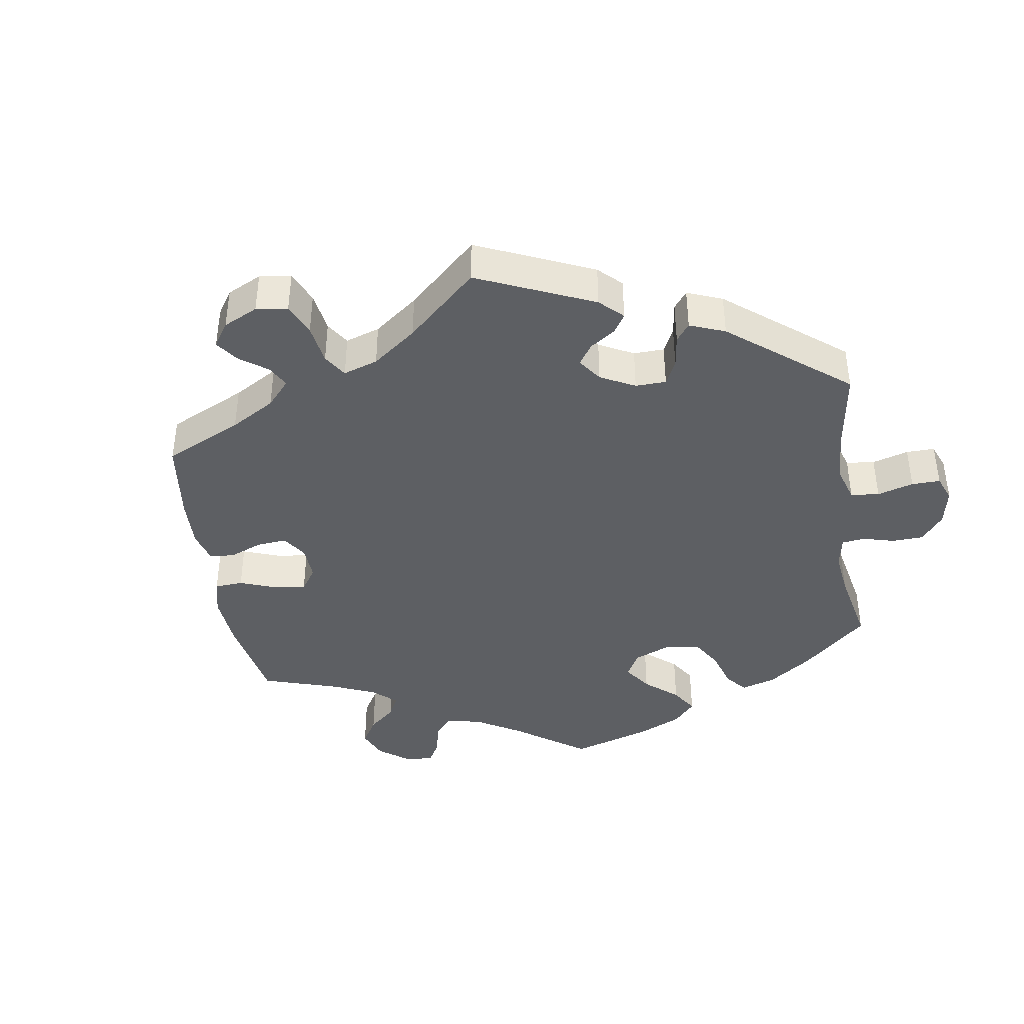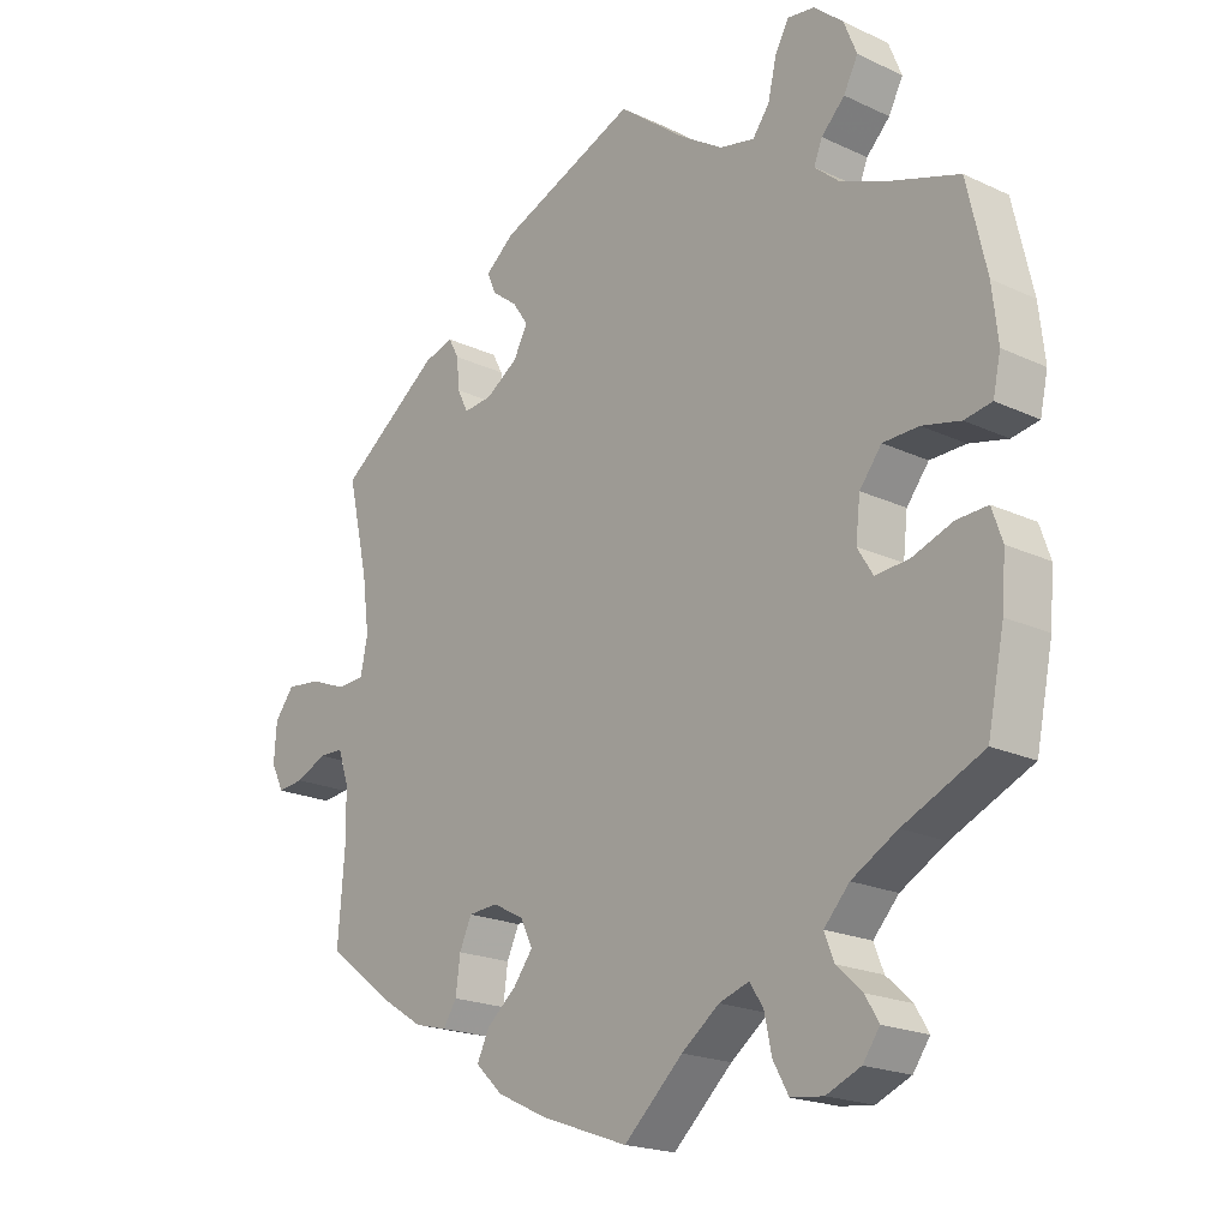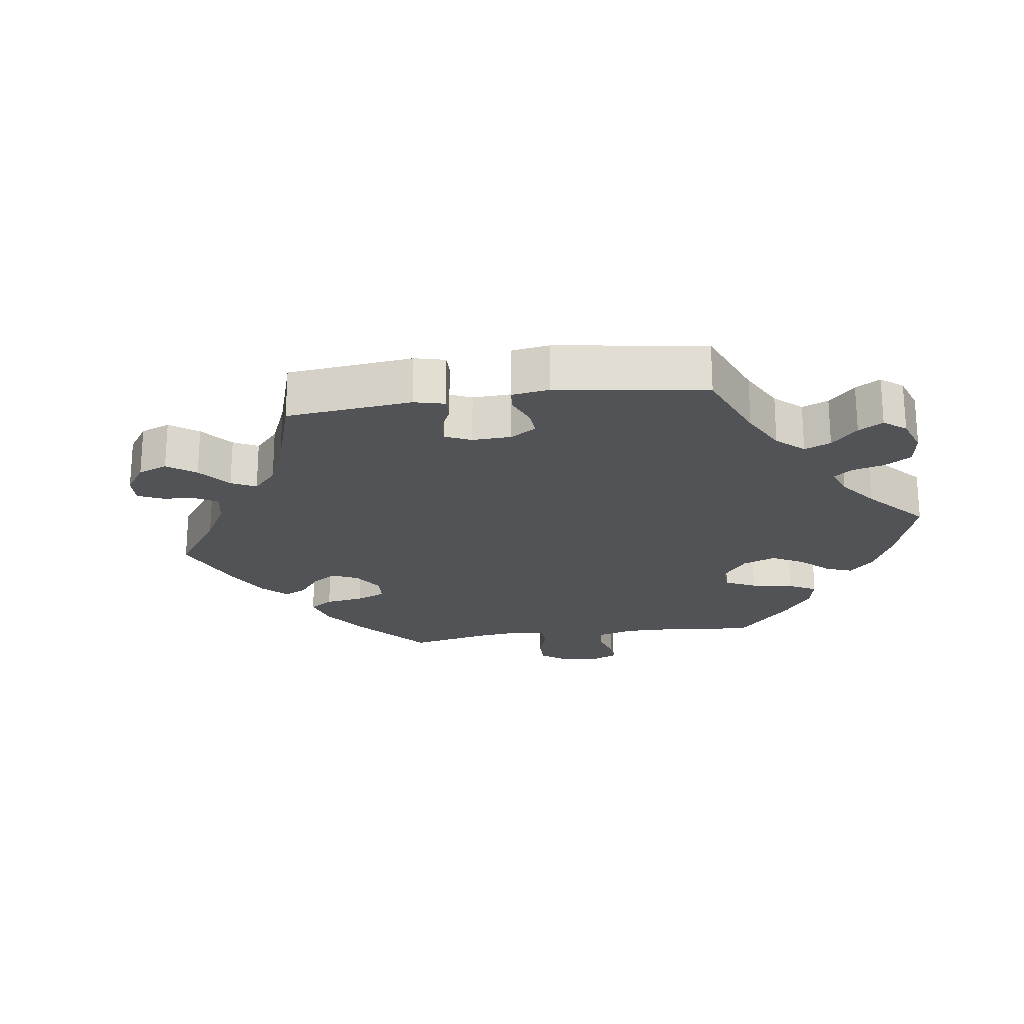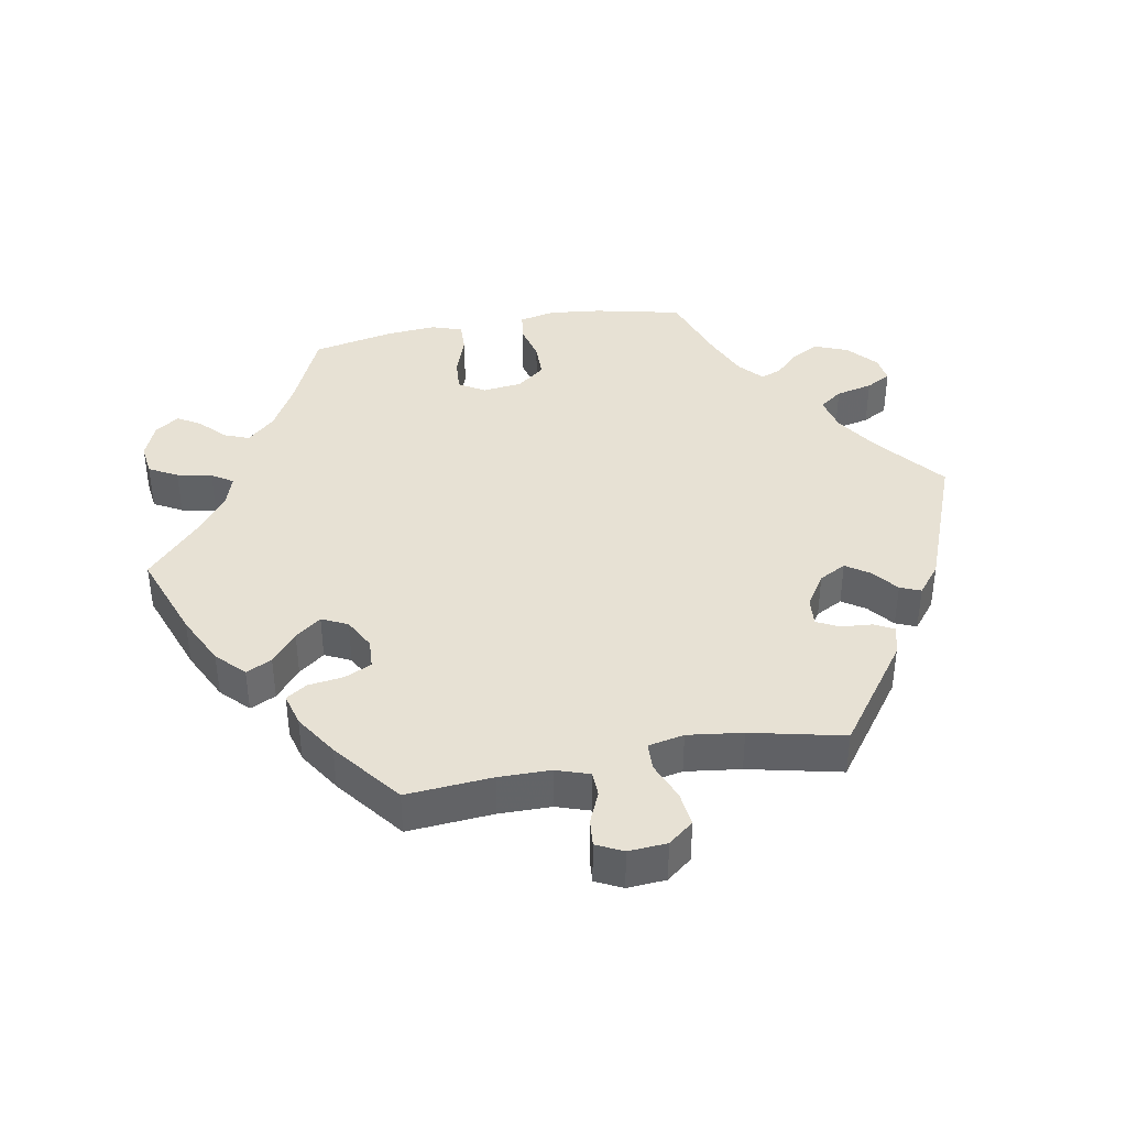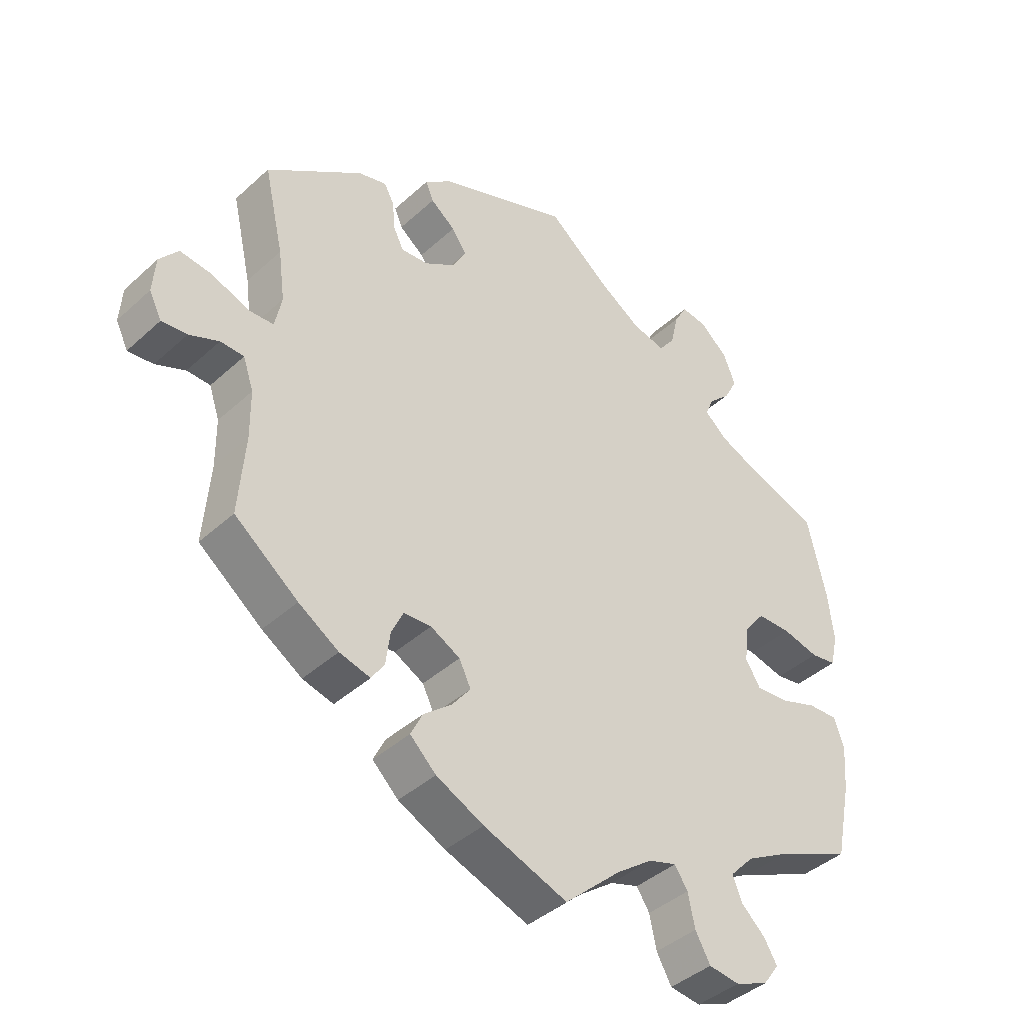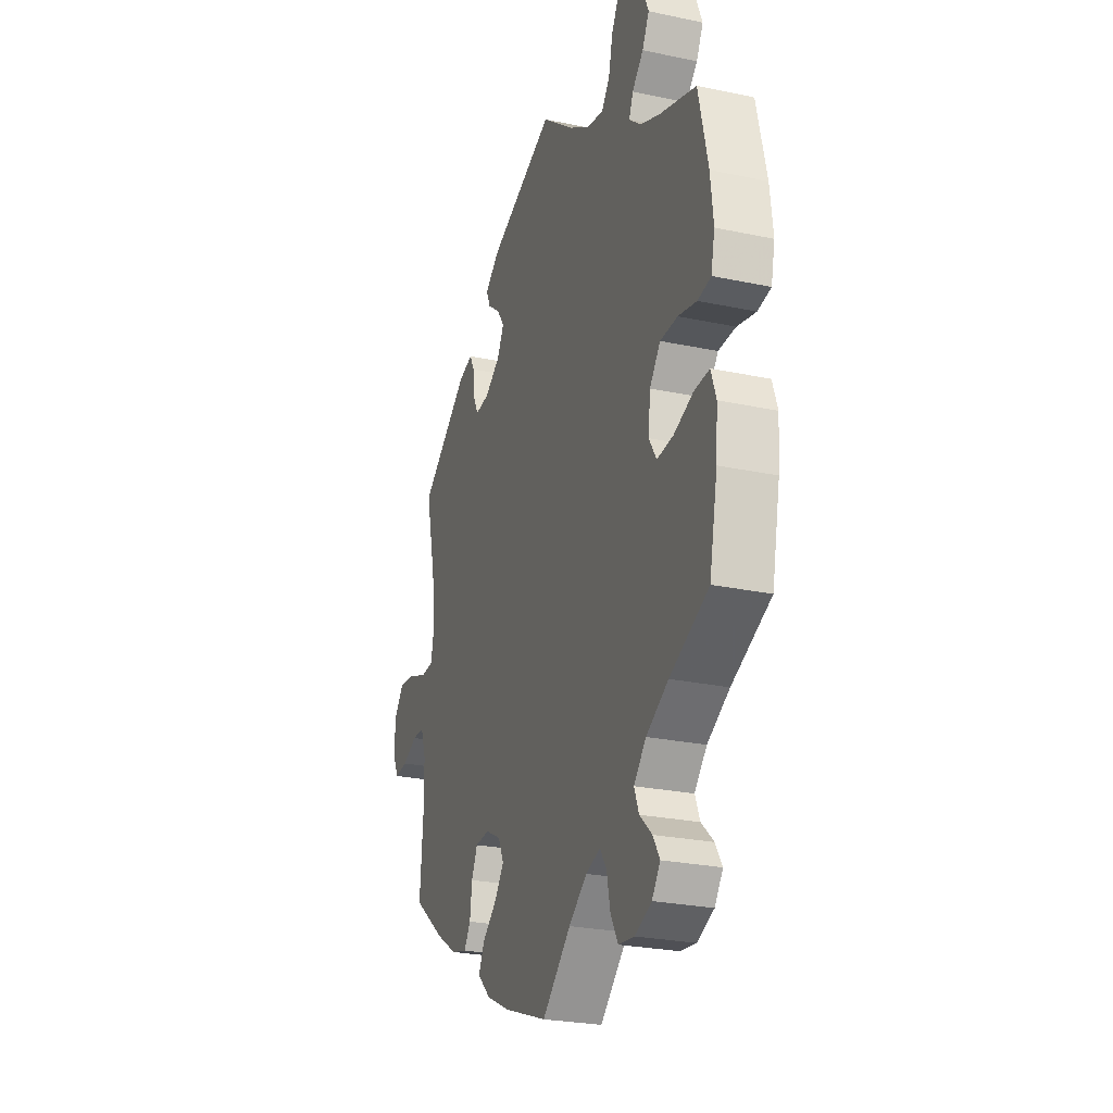
<metadata>
{"format":"obj","ext":"obj","renderer":"f3d","projection":"perspective","resolution":1024,"background":"white","views":[{"elev":-40.3,"azim":-51.1,"up":"+Y"},{"elev":-20.2,"azim":49.5,"up":"+Z"},{"elev":-21.7,"azim":-21.8,"up":"+Y"},{"elev":39.4,"azim":-100.6,"up":"+Y"},{"elev":-41.4,"azim":-42.4,"up":"+Z"},{"elev":-25.8,"azim":71.3,"up":"+Z"}]}
</metadata>
<code>
v -0.136 0.07 -0.571
v 0.369 0.07 0.476
v 0.224 0.07 0.484
v 0.344 0.07 -0.404
v -0.335 0.07 0.437
v 0.374 0.07 0.007
v -0.254 0.07 0.33
v -0.434 0.07 -0.389
v 0.149 0.07 -0.494
v 0.391 0.07 -0.092
v -0.605 0.07 0.054
v 0.263 0.07 0.575
v 0.423 0.07 0.348
v 0.371 0.07 0.568
v -0.505 0.07 0.17
v -0.236 0.07 -0.455
v 0.301 0.07 -0.613
v 0.333 0.07 0.44
v 0.522 0.07 0.037
v -0.319 0.07 0.407
v 0 0.07 -0.62
v 0.195 0.07 -0.479
v 0 0.07 0.62
v -0.692 0.07 -0.036
v 0.17 0.07 0.496
v -0.214 0.07 0.536
v 0.354 0.07 -0.591
v 0.25 0.07 0.519
v -0.369 0.07 -0.43
v -0.658 0.07 0.06
v -0.688 0.07 0.022
v 0.567 0.07 0.178
v 0.357 0.07 0.376
v -0.537 0.07 -0.31
v -0.206 0.07 0.438
v -0.298 0.07 0.326
v -0.537 0.07 0.31
v -0.672 0.07 -0.076
v 0.216 0.07 -0.511
v -0.545 0.07 -0.052
v 0.326 0.07 0.607
v 0.576 0.07 0.098
v 0.227 0.07 -0.564
v -0.527 0.07 -0.18
v -0.381 0.07 0.424
v -0.505 0.07 0.033
v 0.505 0.07 -0.066
v -0.583 0.07 -0.051
v -0.272 0.07 -0.317
v -0.227 0.07 -0.314
v 0.251 0.07 -0.607
v -0.547 0.07 0.031
v 0.414 0.07 -0.365
v 0.553 0.07 -0.064
v 0.537 0.07 -0.31
v 0.408 0.07 0.05
v -0.298 0.07 -0.411
v 0.537 0.07 0.31
v 0.569 0.07 -0.111
v -0.182 0.07 0.403
v 0.563 0.07 -0.185
v -0.179 0.07 -0.339
v -0.494 0.07 0.087
v -0.213 0.07 -0.534
v 0.463 0.07 0.051
v 0.32 0.07 0.408
v -0.204 0.07 0.362
v -0.19 0.07 -0.417
v -0.259 0.07 0.5
v 0.564 0.07 0.044
v 0.305 0.07 -0.446
v -0.528 0.07 -0.102
v 0.091 0.07 -0.537
v 0.443 0.07 -0.088
v 0.38 0.07 -0.555
v 0.391 0.07 0.518
v -0.315 0.07 0.36
v 0.284 0.07 0.613
v -0.319 0.07 -0.443
v -0.631 0.07 -0.072
v -0.16 0.07 -0.378
v 0.104 0.07 0.538
v -0.255 0.07 -0.494
v 0.32 0.07 -0.484
v 0.359 0.07 -0.52
v 0.367 0.07 -0.053
v -0.246 0.07 0.469
v -0.291 0.07 -0.358
v -0.136 -0 -0.571
v 0.369 -0 0.476
v 0.224 -0 0.484
v 0.344 -0 -0.404
v -0.335 -0 0.437
v 0.374 -0 0.007
v -0.254 -0 0.33
v -0.434 -0 -0.389
v 0.149 -0 -0.494
v 0.391 -0 -0.092
v -0.605 -0 0.054
v 0.263 -0 0.575
v 0.423 -0 0.348
v 0.371 -0 0.568
v -0.505 -0 0.17
v -0.236 -0 -0.455
v 0.301 -0 -0.613
v 0.333 -0 0.44
v 0.522 -0 0.037
v -0.319 -0 0.407
v 0 -0 -0.62
v 0.195 -0 -0.479
v 0 -0 0.62
v -0.692 -0 -0.036
v 0.17 -0 0.496
v -0.214 -0 0.536
v 0.354 -0 -0.591
v 0.25 -0 0.519
v -0.369 -0 -0.43
v -0.658 -0 0.06
v -0.688 -0 0.022
v 0.567 -0 0.178
v 0.357 -0 0.376
v -0.537 -0 -0.31
v -0.206 -0 0.438
v -0.298 -0 0.326
v -0.537 -0 0.31
v -0.672 -0 -0.076
v 0.216 -0 -0.511
v -0.545 -0 -0.052
v 0.326 -0 0.607
v 0.576 -0 0.098
v 0.227 -0 -0.564
v -0.527 -0 -0.18
v -0.381 -0 0.424
v -0.505 -0 0.033
v 0.505 -0 -0.066
v -0.583 -0 -0.051
v -0.272 -0 -0.317
v -0.227 -0 -0.314
v 0.251 -0 -0.607
v -0.547 -0 0.031
v 0.414 -0 -0.365
v 0.553 -0 -0.064
v 0.537 -0 -0.31
v 0.408 -0 0.05
v -0.298 -0 -0.411
v 0.537 -0 0.31
v 0.569 -0 -0.111
v -0.182 -0 0.403
v 0.563 -0 -0.185
v -0.179 -0 -0.339
v -0.494 -0 0.087
v -0.213 -0 -0.534
v 0.463 -0 0.051
v 0.32 -0 0.408
v -0.204 -0 0.362
v -0.19 -0 -0.417
v -0.259 -0 0.5
v 0.564 -0 0.044
v 0.305 -0 -0.446
v -0.528 -0 -0.102
v 0.091 -0 -0.537
v 0.443 -0 -0.088
v 0.38 -0 -0.555
v 0.391 -0 0.518
v -0.315 -0 0.36
v 0.284 -0 0.613
v -0.319 -0 -0.443
v -0.631 -0 -0.072
v -0.16 -0 -0.378
v 0.104 -0 0.538
v -0.255 -0 -0.494
v 0.32 -0 -0.484
v 0.359 -0 -0.52
v 0.367 -0 -0.053
v -0.246 -0 0.469
v -0.291 -0 -0.358
f 13 58 32 42
f 33 13 42 70
f 66 33 70 19
f 14 76 2 18
f 14 18 66
f 41 14 66
f 28 12 78 41
f 3 28 41 66
f 25 3 66 19
f 69 26 23 82
f 35 87 69 82
f 60 35 82 25
f 67 60 25 19
f 45 5 20 77
f 15 37 45 77
f 63 15 77 36
f 46 63 36 7
f 31 30 11 52
f 31 52 46
f 24 31 46
f 48 80 38 24
f 40 48 24 46
f 72 40 46 7
f 29 8 34 44
f 88 57 79 29
f 49 88 29 44
f 50 49 44 72
f 64 83 16 68
f 64 68 81
f 73 21 1 64
f 9 73 64 81
f 22 9 81 62
f 17 51 43 39
f 17 39 22
f 27 17 22
f 84 85 75 27
f 71 84 27 22
f 4 71 22 62
f 59 61 55 53
f 74 47 54 59
f 10 74 59 53
f 86 10 53 4
f 7 67 19 65
f 86 4 62 50
f 6 86 50 72
f 56 6 72 7
f 65 56 7
f 130 120 146 101
f 158 130 101 121
f 107 158 121 154
f 106 90 164 102
f 154 106 102
f 154 102 129
f 129 166 100 116
f 154 129 116 91
f 107 154 91 113
f 170 111 114 157
f 170 157 175 123
f 113 170 123 148
f 107 113 148 155
f 165 108 93 133
f 165 133 125 103
f 124 165 103 151
f 95 124 151 134
f 140 99 118 119
f 134 140 119
f 134 119 112
f 112 126 168 136
f 134 112 136 128
f 95 134 128 160
f 132 122 96 117
f 117 167 145 176
f 132 117 176 137
f 160 132 137 138
f 156 104 171 152
f 169 156 152
f 152 89 109 161
f 169 152 161 97
f 150 169 97 110
f 127 131 139 105
f 110 127 105
f 110 105 115
f 115 163 173 172
f 110 115 172 159
f 150 110 159 92
f 141 143 149 147
f 147 142 135 162
f 141 147 162 98
f 92 141 98 174
f 153 107 155 95
f 138 150 92 174
f 160 138 174 94
f 95 160 94 144
f 95 144 153
f 32 120 130 42
f 42 130 158 70
f 70 158 107 19
f 19 107 153 65
f 65 153 144 56
f 56 144 94 6
f 6 94 174 86
f 86 174 98 10
f 10 98 162 74
f 74 162 135 47
f 47 135 142 54
f 54 142 147 59
f 59 147 149 61
f 61 149 143 55
f 55 143 141 53
f 53 141 92 4
f 4 92 159 71
f 71 159 172 84
f 84 172 173 85
f 85 173 163 75
f 75 163 115 27
f 27 115 105 17
f 17 105 139 51
f 51 139 131 43
f 43 131 127 39
f 39 127 110 22
f 22 110 97 9
f 9 97 161 73
f 73 161 109 21
f 21 109 89 1
f 1 89 152 64
f 64 152 171 83
f 83 171 104 16
f 16 104 156 68
f 68 156 169 81
f 81 169 150 62
f 62 150 138 50
f 50 138 137 49
f 49 137 176 88
f 88 176 145 57
f 57 145 167 79
f 79 167 117 29
f 29 117 96 8
f 8 96 122 34
f 34 122 132 44
f 44 132 160 72
f 72 160 128 40
f 40 128 136 48
f 48 136 168 80
f 80 168 126 38
f 38 126 112 24
f 24 112 119 31
f 31 119 118 30
f 30 118 99 11
f 11 99 140 52
f 52 140 134 46
f 46 134 151 63
f 63 151 103 15
f 15 103 125 37
f 37 125 133 45
f 45 133 93 5
f 5 93 108 20
f 20 108 165 77
f 77 165 124 36
f 36 124 95 7
f 7 95 155 67
f 67 155 148 60
f 60 148 123 35
f 35 123 175 87
f 87 175 157 69
f 69 157 114 26
f 26 114 111 23
f 23 111 170 82
f 82 170 113 25
f 25 113 91 3
f 3 91 116 28
f 28 116 100 12
f 12 100 166 78
f 78 166 129 41
f 41 129 102 14
f 14 102 164 76
f 76 164 90 2
f 2 90 106 18
f 18 106 154 66
f 66 154 121 33
f 33 121 101 13
f 13 101 146 58
f 58 146 120 32

</code>
